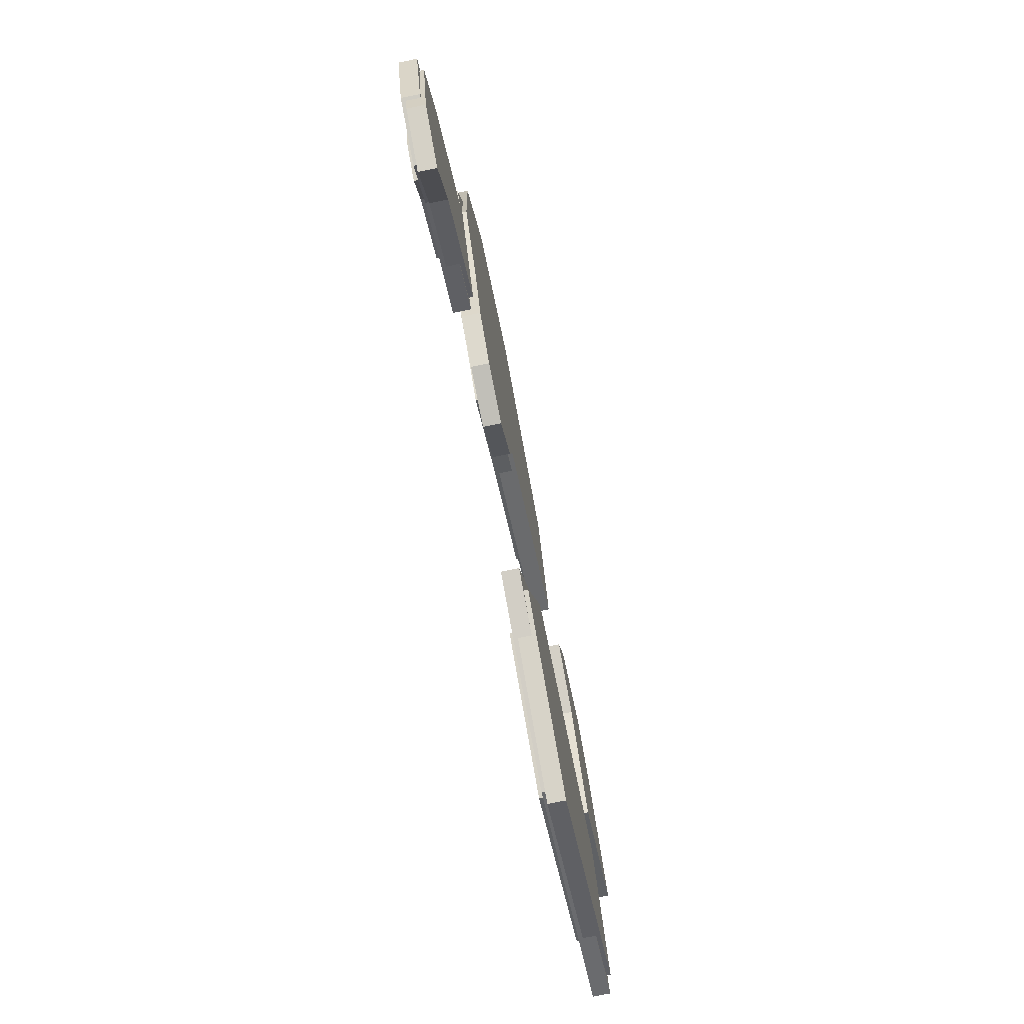
<metadata>
{"format":"obj","ext":"obj","renderer":"f3d","projection":"perspective","resolution":1024,"background":"white","views":[{"elev":-74.9,"azim":-78.5,"up":"+Z"}]}
</metadata>
<code>
o Island
g Island
v -2.444 -2.462 -68.37
v 18.46 -2.462 -29.69
v 106.2 -2.462 -27.14
v 128.5 -2.462 -62.84
v 51.46 -2.462 -94.29
v 106.2 2.538 -27.14
v 128.5 2.538 -62.84
v 51.46 2.538 -94.29
v 18.46 2.538 -29.69
v -2.444 2.538 -68.37
v -2.444 -2.462 -68.37
v 51.46 -2.462 -94.29
v -2.444 -2.462 -68.37
v 51.46 -2.462 -94.29
v 18.46 -2.462 -29.69
v -2.444 -2.462 -68.37
v 18.46 -2.462 -29.69
v -2.444 -2.462 -68.37
v 106.2 -2.462 -27.14
v 18.46 -2.462 -29.69
v 106.2 -2.462 -27.14
v 18.46 -2.462 -29.69
v 51.46 -2.462 -94.29
v 128.5 -2.462 -62.84
v 51.46 -2.462 -94.29
v 128.5 -2.462 -62.84
v 128.5 -2.462 -62.84
v 106.2 -2.462 -27.14
v 128.5 -2.462 -62.84
v 106.2 -2.462 -27.14
v -2.444 -2.462 -68.37
v 51.46 -2.462 -94.29
v -2.444 2.538 -68.37
v 51.46 2.538 -94.29
v 18.46 -2.462 -29.69
v -2.444 -2.462 -68.37
v 18.46 2.538 -29.69
v -2.444 2.538 -68.37
v 106.2 -2.462 -27.14
v 18.46 -2.462 -29.69
v 106.2 2.538 -27.14
v 18.46 2.538 -29.69
v 51.46 -2.462 -94.29
v 128.5 -2.462 -62.84
v 51.46 2.538 -94.29
v 128.5 2.538 -62.84
v 128.5 -2.462 -62.84
v 106.2 -2.462 -27.14
v 128.5 2.538 -62.84
v 106.2 2.538 -27.14
v 77.76 -3.712 32.91
v 100.3 -3.712 2.91
v 137.5 -3.712 20.91
v 111 -3.712 53.41
v 93.51 -3.712 65.66
v 66.76 -3.712 58.66
v 58.01 -3.712 43.41
v 111 1.288 53.41
v 137.5 1.288 20.91
v 100.3 1.288 2.91
v 77.76 1.288 32.91
v 93.51 1.288 65.66
v 66.76 1.288 58.66
v 58.01 1.288 43.41
v 58.01 -3.712 43.41
v 77.76 -3.712 32.91
v 58.01 -3.712 43.41
v 77.76 -3.712 32.91
v 66.76 -3.712 58.66
v 58.01 -3.712 43.41
v 66.76 -3.712 58.66
v 58.01 -3.712 43.41
v 93.51 -3.712 65.66
v 66.76 -3.712 58.66
v 93.51 -3.712 65.66
v 66.76 -3.712 58.66
v 111 -3.712 53.41
v 93.51 -3.712 65.66
v 111 -3.712 53.41
v 93.51 -3.712 65.66
v 77.76 -3.712 32.91
v 100.3 -3.712 2.91
v 77.76 -3.712 32.91
v 100.3 -3.712 2.91
v 100.3 -3.712 2.91
v 137.5 -3.712 20.91
v 100.3 -3.712 2.91
v 137.5 -3.712 20.91
v 137.5 -3.712 20.91
v 111 -3.712 53.41
v 137.5 -3.712 20.91
v 111 -3.712 53.41
v 58.01 -3.712 43.41
v 77.76 -3.712 32.91
v 58.01 1.288 43.41
v 77.76 1.288 32.91
v 66.76 -3.712 58.66
v 58.01 -3.712 43.41
v 66.76 1.288 58.66
v 58.01 1.288 43.41
v 93.51 -3.712 65.66
v 66.76 -3.712 58.66
v 93.51 1.288 65.66
v 66.76 1.288 58.66
v 111 -3.712 53.41
v 93.51 -3.712 65.66
v 111 1.288 53.41
v 93.51 1.288 65.66
v 77.76 -3.712 32.91
v 100.3 -3.712 2.91
v 77.76 1.288 32.91
v 100.3 1.288 2.91
v 100.3 -3.712 2.91
v 137.5 -3.712 20.91
v 100.3 1.288 2.91
v 137.5 1.288 20.91
v 137.5 -3.712 20.91
v 111 -3.712 53.41
v 137.5 1.288 20.91
v 111 1.288 53.41
v -102.2 -1.212 -51.47
v -84.17 -1.212 -37.97
v -94.97 -1.212 -15.62
v -114.5 -1.212 -31.52
v -121.8 -1.212 -42.02
v -117.6 -1.212 -58.07
v -108.5 -1.212 -63.32
v -114.5 3.788 -31.52
v -94.97 3.788 -15.62
v -84.17 3.788 -37.97
v -102.2 3.788 -51.47
v -121.8 3.788 -42.02
v -117.6 3.788 -58.07
v -108.5 3.788 -63.32
v -108.5 -1.212 -63.32
v -102.2 -1.212 -51.47
v -108.5 -1.212 -63.32
v -102.2 -1.212 -51.47
v -117.6 -1.212 -58.07
v -108.5 -1.212 -63.32
v -117.6 -1.212 -58.07
v -108.5 -1.212 -63.32
v -121.8 -1.212 -42.02
v -117.6 -1.212 -58.07
v -121.8 -1.212 -42.02
v -117.6 -1.212 -58.07
v -114.5 -1.212 -31.52
v -121.8 -1.212 -42.02
v -114.5 -1.212 -31.52
v -121.8 -1.212 -42.02
v -102.2 -1.212 -51.47
v -84.17 -1.212 -37.97
v -102.2 -1.212 -51.47
v -84.17 -1.212 -37.97
v -84.17 -1.212 -37.97
v -94.97 -1.212 -15.62
v -84.17 -1.212 -37.97
v -94.97 -1.212 -15.62
v -94.97 -1.212 -15.62
v -114.5 -1.212 -31.52
v -94.97 -1.212 -15.62
v -114.5 -1.212 -31.52
v -108.5 -1.212 -63.32
v -102.2 -1.212 -51.47
v -108.5 3.788 -63.32
v -102.2 3.788 -51.47
v -117.6 -1.212 -58.07
v -108.5 -1.212 -63.32
v -117.6 3.788 -58.07
v -108.5 3.788 -63.32
v -121.8 -1.212 -42.02
v -117.6 -1.212 -58.07
v -121.8 3.788 -42.02
v -117.6 3.788 -58.07
v -114.5 -1.212 -31.52
v -121.8 -1.212 -42.02
v -114.5 3.788 -31.52
v -121.8 3.788 -42.02
v -102.2 -1.212 -51.47
v -84.17 -1.212 -37.97
v -102.2 3.788 -51.47
v -84.17 3.788 -37.97
v -84.17 -1.212 -37.97
v -94.97 -1.212 -15.62
v -84.17 3.788 -37.97
v -94.97 3.788 -15.62
v -94.97 -1.212 -15.62
v -114.5 -1.212 -31.52
v -94.97 3.788 -15.62
v -114.5 3.788 -31.52
v -101.6 -3.712 -59.47
v -71.62 -3.712 -36.97
v -89.62 -3.712 0.2848
v -122.1 -3.712 -26.22
v -134.4 -3.712 -43.72
v -127.4 -3.712 -70.47
v -112.1 -3.712 -79.22
v -122.1 1.288 -26.22
v -89.62 1.288 0.2848
v -71.62 1.288 -36.97
v -101.6 1.288 -59.47
v -134.4 1.288 -43.72
v -127.4 1.288 -70.47
v -112.1 1.288 -79.22
v -112.1 -3.712 -79.22
v -101.6 -3.712 -59.47
v -112.1 -3.712 -79.22
v -101.6 -3.712 -59.47
v -127.4 -3.712 -70.47
v -112.1 -3.712 -79.22
v -127.4 -3.712 -70.47
v -112.1 -3.712 -79.22
v -134.4 -3.712 -43.72
v -127.4 -3.712 -70.47
v -134.4 -3.712 -43.72
v -127.4 -3.712 -70.47
v -122.1 -3.712 -26.22
v -134.4 -3.712 -43.72
v -122.1 -3.712 -26.22
v -134.4 -3.712 -43.72
v -101.6 -3.712 -59.47
v -71.62 -3.712 -36.97
v -101.6 -3.712 -59.47
v -71.62 -3.712 -36.97
v -71.62 -3.712 -36.97
v -89.62 -3.712 0.2848
v -71.62 -3.712 -36.97
v -89.62 -3.712 0.2848
v -89.62 -3.712 0.2848
v -122.1 -3.712 -26.22
v -89.62 -3.712 0.2848
v -122.1 -3.712 -26.22
v -112.1 -3.712 -79.22
v -101.6 -3.712 -59.47
v -112.1 1.288 -79.22
v -101.6 1.288 -59.47
v -127.4 -3.712 -70.47
v -112.1 -3.712 -79.22
v -127.4 1.288 -70.47
v -112.1 1.288 -79.22
v -134.4 -3.712 -43.72
v -127.4 -3.712 -70.47
v -134.4 1.288 -43.72
v -127.4 1.288 -70.47
v -122.1 -3.712 -26.22
v -134.4 -3.712 -43.72
v -122.1 1.288 -26.22
v -134.4 1.288 -43.72
v -101.6 -3.712 -59.47
v -71.62 -3.712 -36.97
v -101.6 1.288 -59.47
v -71.62 1.288 -36.97
v -71.62 -3.712 -36.97
v -89.62 -3.712 0.2848
v -71.62 1.288 -36.97
v -89.62 1.288 0.2848
v -89.62 -3.712 0.2848
v -122.1 -3.712 -26.22
v -89.62 1.288 0.2848
v -122.1 1.288 -26.22
v -18.21 -3.788 -1.694
v -21.6 -3.788 -16.86
v -34 -3.788 -30.65
v -50.78 -3.788 -27.05
v -63.61 -3.788 -17.36
v -70.64 -3.788 -0.3203
v -87.11 -3.788 26.13
v -88.87 -3.788 63.89
v -69.22 -3.788 92.64
v -30.16 -3.788 100.2
v 25.61 -3.788 71.31
v 38.88 -3.788 21.76
v 25.61 1.364 71.31
v 38.88 1.364 21.76
v -18.21 1.364 -1.694
v -30.16 1.364 100.2
v -88.87 1.364 63.89
v -87.11 1.364 26.13
v -70.64 1.364 -0.3203
v -63.61 1.364 -17.36
v -50.78 1.364 -27.05
v -21.6 1.364 -16.86
v -34 1.364 -30.65
v -69.22 1.364 92.64
v -30.16 1.364 100.2
v -69.22 1.364 92.64
v -30.16 1.364 100.2
v -69.22 1.364 92.64
v -69.22 1.364 92.64
v -88.87 1.364 63.89
v -69.22 1.364 92.64
v -88.87 1.364 63.89
v -50.78 1.364 -27.05
v -34 1.364 -30.65
v -50.78 1.364 -27.05
v -34 1.364 -30.65
v -34 1.364 -30.65
v -21.6 1.364 -16.86
v -34 1.364 -30.65
v -21.6 1.364 -16.86
v -21.6 1.364 -16.86
v -18.21 1.364 -1.694
v -21.6 1.364 -16.86
v -18.21 1.364 -1.694
v -63.61 1.364 -17.36
v -50.78 1.364 -27.05
v -63.61 1.364 -17.36
v -50.78 1.364 -27.05
v -70.64 1.364 -0.3203
v -63.61 1.364 -17.36
v -70.64 1.364 -0.3203
v -63.61 1.364 -17.36
v -87.11 1.364 26.13
v -70.64 1.364 -0.3203
v -87.11 1.364 26.13
v -70.64 1.364 -0.3203
v -88.87 1.364 63.89
v -87.11 1.364 26.13
v -88.87 1.364 63.89
v -87.11 1.364 26.13
v 25.61 1.364 71.31
v -30.16 1.364 100.2
v 25.61 1.364 71.31
v -30.16 1.364 100.2
v -18.21 1.364 -1.694
v 38.88 1.364 21.76
v -18.21 1.364 -1.694
v 38.88 1.364 21.76
v 38.88 1.364 21.76
v 25.61 1.364 71.31
v 38.88 1.364 21.76
v 25.61 1.364 71.31
v 25.61 1.364 71.31
v 38.88 1.364 21.76
v 25.61 -3.788 71.31
v 38.88 -3.788 21.76
v 38.88 1.364 21.76
v -18.21 1.364 -1.694
v 38.88 -3.788 21.76
v -18.21 -3.788 -1.694
v -30.16 1.364 100.2
v 25.61 1.364 71.31
v -30.16 -3.788 100.2
v 25.61 -3.788 71.31
v -87.11 1.364 26.13
v -88.87 1.364 63.89
v -87.11 -3.788 26.13
v -88.87 -3.788 63.89
v -70.64 1.364 -0.3203
v -87.11 1.364 26.13
v -70.64 -3.788 -0.3203
v -87.11 -3.788 26.13
v -63.61 1.364 -17.36
v -70.64 1.364 -0.3203
v -63.61 -3.788 -17.36
v -70.64 -3.788 -0.3203
v -50.78 1.364 -27.05
v -63.61 1.364 -17.36
v -50.78 -3.788 -27.05
v -63.61 -3.788 -17.36
v -18.21 1.364 -1.694
v -21.6 1.364 -16.86
v -18.21 -3.788 -1.694
v -21.6 -3.788 -16.86
v -21.6 1.364 -16.86
v -34 1.364 -30.65
v -21.6 -3.788 -16.86
v -34 -3.788 -30.65
v -34 1.364 -30.65
v -50.78 1.364 -27.05
v -34 -3.788 -30.65
v -50.78 -3.788 -27.05
v -88.87 1.364 63.89
v -69.22 1.364 92.64
v -88.87 -3.788 63.89
v -69.22 -3.788 92.64
v -69.22 1.364 92.64
v -30.16 1.364 100.2
v -69.22 -3.788 92.64
v -30.16 -3.788 100.2
v 3.506 -3.712 -69.72
v 22.51 -3.712 -24.22
v 102.3 -3.712 -21.22
v 122.5 -3.712 -63.22
v 52.51 -3.712 -100.2
v 102.3 1.288 -21.22
v 122.5 1.288 -63.22
v 52.51 1.288 -100.2
v 22.51 1.288 -24.22
v 3.506 1.288 -69.72
v 3.506 -3.712 -69.72
v 52.51 -3.712 -100.2
v 3.506 -3.712 -69.72
v 52.51 -3.712 -100.2
v 22.51 -3.712 -24.22
v 3.506 -3.712 -69.72
v 22.51 -3.712 -24.22
v 3.506 -3.712 -69.72
v 102.3 -3.712 -21.22
v 22.51 -3.712 -24.22
v 102.3 -3.712 -21.22
v 22.51 -3.712 -24.22
v 52.51 -3.712 -100.2
v 122.5 -3.712 -63.22
v 52.51 -3.712 -100.2
v 122.5 -3.712 -63.22
v 122.5 -3.712 -63.22
v 102.3 -3.712 -21.22
v 122.5 -3.712 -63.22
v 102.3 -3.712 -21.22
v 3.506 -3.712 -69.72
v 52.51 -3.712 -100.2
v 3.506 1.288 -69.72
v 52.51 1.288 -100.2
v 22.51 -3.712 -24.22
v 3.506 -3.712 -69.72
v 22.51 1.288 -24.22
v 3.506 1.288 -69.72
v 102.3 -3.712 -21.22
v 22.51 -3.712 -24.22
v 102.3 1.288 -21.22
v 22.51 1.288 -24.22
v 52.51 -3.712 -100.2
v 122.5 -3.712 -63.22
v 52.51 1.288 -100.2
v 122.5 1.288 -63.22
v 122.5 -3.712 -63.22
v 102.3 -3.712 -21.22
v 122.5 1.288 -63.22
v 102.3 1.288 -21.22
v -101.5 -2.462 -55.47
v -68.48 -2.462 -37.47
v -88.28 -2.462 -7.665
v -124 -2.462 -28.87
v -137.5 -2.462 -42.87
v -129.8 -2.462 -64.27
v -113 -2.462 -71.27
v -124 2.538 -28.87
v -88.28 2.538 -7.665
v -68.48 2.538 -37.47
v -101.5 2.538 -55.47
v -137.5 2.538 -42.87
v -129.8 2.538 -64.27
v -113 2.538 -71.27
v -113 -2.462 -71.27
v -101.5 -2.462 -55.47
v -113 -2.462 -71.27
v -101.5 -2.462 -55.47
v -129.8 -2.462 -64.27
v -113 -2.462 -71.27
v -129.8 -2.462 -64.27
v -113 -2.462 -71.27
v -137.5 -2.462 -42.87
v -129.8 -2.462 -64.27
v -137.5 -2.462 -42.87
v -129.8 -2.462 -64.27
v -124 -2.462 -28.87
v -137.5 -2.462 -42.87
v -124 -2.462 -28.87
v -137.5 -2.462 -42.87
v -101.5 -2.462 -55.47
v -68.48 -2.462 -37.47
v -101.5 -2.462 -55.47
v -68.48 -2.462 -37.47
v -68.48 -2.462 -37.47
v -88.28 -2.462 -7.665
v -68.48 -2.462 -37.47
v -88.28 -2.462 -7.665
v -88.28 -2.462 -7.665
v -124 -2.462 -28.87
v -88.28 -2.462 -7.665
v -124 -2.462 -28.87
v -113 -2.462 -71.27
v -101.5 -2.462 -55.47
v -113 2.538 -71.27
v -101.5 2.538 -55.47
v -129.8 -2.462 -64.27
v -113 -2.462 -71.27
v -129.8 2.538 -64.27
v -113 2.538 -71.27
v -137.5 -2.462 -42.87
v -129.8 -2.462 -64.27
v -137.5 2.538 -42.87
v -129.8 2.538 -64.27
v -124 -2.462 -28.87
v -137.5 -2.462 -42.87
v -124 2.538 -28.87
v -137.5 2.538 -42.87
v -101.5 -2.462 -55.47
v -68.48 -2.462 -37.47
v -101.5 2.538 -55.47
v -68.48 2.538 -37.47
v -68.48 -2.462 -37.47
v -88.28 -2.462 -7.665
v -68.48 2.538 -37.47
v -88.28 2.538 -7.665
v -88.28 -2.462 -7.665
v -124 -2.462 -28.87
v -88.28 2.538 -7.665
v -124 2.538 -28.87
v 15.41 -1.212 -67.47
v 30.61 -1.212 -33.34
v 94.41 -1.212 -31.09
v 110.6 -1.212 -62.59
v 54.61 -1.212 -90.34
v 94.41 3.788 -31.09
v 110.6 3.788 -62.59
v 54.61 3.788 -90.34
v 30.61 3.788 -33.34
v 15.41 3.788 -67.47
v 15.41 -1.212 -67.47
v 54.61 -1.212 -90.34
v 15.41 -1.212 -67.47
v 54.61 -1.212 -90.34
v 30.61 -1.212 -33.34
v 15.41 -1.212 -67.47
v 30.61 -1.212 -33.34
v 15.41 -1.212 -67.47
v 94.41 -1.212 -31.09
v 30.61 -1.212 -33.34
v 94.41 -1.212 -31.09
v 30.61 -1.212 -33.34
v 54.61 -1.212 -90.34
v 110.6 -1.212 -62.59
v 54.61 -1.212 -90.34
v 110.6 -1.212 -62.59
v 110.6 -1.212 -62.59
v 94.41 -1.212 -31.09
v 110.6 -1.212 -62.59
v 94.41 -1.212 -31.09
v 15.41 -1.212 -67.47
v 54.61 -1.212 -90.34
v 15.41 3.788 -67.47
v 54.61 3.788 -90.34
v 30.61 -1.212 -33.34
v 15.41 -1.212 -67.47
v 30.61 3.788 -33.34
v 15.41 3.788 -67.47
v 94.41 -1.212 -31.09
v 30.61 -1.212 -33.34
v 94.41 3.788 -31.09
v 30.61 3.788 -33.34
v 54.61 -1.212 -90.34
v 110.6 -1.212 -62.59
v 54.61 3.788 -90.34
v 110.6 3.788 -62.59
v 110.6 -1.212 -62.59
v 94.41 -1.212 -31.09
v 110.6 3.788 -62.59
v 94.41 3.788 -31.09
v -93.44 -2.462 26.83
v -72.54 -2.462 95.08
v 15.18 -2.462 99.58
v 37.46 -2.462 36.58
v -39.54 -2.462 -18.92
v 15.18 2.538 99.58
v 37.46 2.538 36.58
v -39.54 2.538 -18.92
v -72.54 2.538 95.08
v -93.44 2.538 26.83
v -93.44 -2.462 26.83
v -39.54 -2.462 -18.92
v -93.44 -2.462 26.83
v -39.54 -2.462 -18.92
v -72.54 -2.462 95.08
v -93.44 -2.462 26.83
v -72.54 -2.462 95.08
v -93.44 -2.462 26.83
v 15.18 -2.462 99.58
v -72.54 -2.462 95.08
v 15.18 -2.462 99.58
v -72.54 -2.462 95.08
v -39.54 -2.462 -18.92
v 37.46 -2.462 36.58
v -39.54 -2.462 -18.92
v 37.46 -2.462 36.58
v 37.46 -2.462 36.58
v 15.18 -2.462 99.58
v 37.46 -2.462 36.58
v 15.18 -2.462 99.58
v -93.44 -2.462 26.83
v -39.54 -2.462 -18.92
v -93.44 2.538 26.83
v -39.54 2.538 -18.92
v -72.54 -2.462 95.08
v -93.44 -2.462 26.83
v -72.54 2.538 95.08
v -93.44 2.538 26.83
v 15.18 -2.462 99.58
v -72.54 -2.462 95.08
v 15.18 2.538 99.58
v -72.54 2.538 95.08
v -39.54 -2.462 -18.92
v 37.46 -2.462 36.58
v -39.54 2.538 -18.92
v 37.46 2.538 36.58
v 37.46 -2.462 36.58
v 15.18 -2.462 99.58
v 37.46 2.538 36.58
v 15.18 2.538 99.58
v -81.54 -1.212 32.68
v -64.44 -1.212 71.36
v 7.331 -1.212 73.91
v 25.56 -1.212 38.21
v -37.44 -1.212 6.76
v 7.331 3.788 73.91
v 25.56 3.788 38.21
v -37.44 3.788 6.76
v -64.44 3.788 71.36
v -81.54 3.788 32.68
v -81.54 -1.212 32.68
v -37.44 -1.212 6.76
v -81.54 -1.212 32.68
v -37.44 -1.212 6.76
v -64.44 -1.212 71.36
v -81.54 -1.212 32.68
v -64.44 -1.212 71.36
v -81.54 -1.212 32.68
v 7.331 -1.212 73.91
v -64.44 -1.212 71.36
v 7.331 -1.212 73.91
v -64.44 -1.212 71.36
v -37.44 -1.212 6.76
v 25.56 -1.212 38.21
v -37.44 -1.212 6.76
v 25.56 -1.212 38.21
v 25.56 -1.212 38.21
v 7.331 -1.212 73.91
v 25.56 -1.212 38.21
v 7.331 -1.212 73.91
v -81.54 -1.212 32.68
v -37.44 -1.212 6.76
v -81.54 3.788 32.68
v -37.44 3.788 6.76
v -64.44 -1.212 71.36
v -81.54 -1.212 32.68
v -64.44 3.788 71.36
v -81.54 3.788 32.68
v 7.331 -1.212 73.91
v -64.44 -1.212 71.36
v 7.331 3.788 73.91
v -64.44 3.788 71.36
v -37.44 -1.212 6.76
v 25.56 -1.212 38.21
v -37.44 3.788 6.76
v 25.56 3.788 38.21
v 25.56 -1.212 38.21
v 7.331 -1.212 73.91
v 25.56 3.788 38.21
v 7.331 3.788 73.91
g Island
f 5 4 3
f 5 3 2
f 1 5 2
f 9 8 10
f 9 6 8
f 6 7 8
f 52 53 54
f 51 52 54
f 51 54 55
f 51 55 56
f 57 51 56
f 63 61 64
f 63 62 61
f 62 58 61
f 58 60 61
f 58 59 60
f 122 123 124
f 121 122 124
f 121 124 125
f 121 125 126
f 127 121 126
f 133 131 134
f 133 132 131
f 132 128 131
f 128 130 131
f 128 129 130
f 192 193 194
f 191 192 194
f 191 194 195
f 191 195 196
f 197 191 196
f 203 201 204
f 203 202 201
f 202 198 201
f 198 200 201
f 198 199 200
f 261 272 271
f 261 271 270
f 268 261 270
f 267 261 268
f 266 261 267
f 265 261 266
f 264 261 265
f 264 262 261
f 264 263 262
f 270 269 268
f 277 284 276
f 282 283 281
f 275 282 281
f 280 275 281
f 279 275 280
f 278 275 279
f 277 275 278
f 276 275 277
f 276 273 275
f 273 274 275
f 385 384 383
f 385 383 382
f 381 385 382
f 389 388 390
f 389 386 388
f 386 387 388
f 432 433 434
f 431 432 434
f 431 434 435
f 431 435 436
f 437 431 436
f 443 441 444
f 443 442 441
f 442 438 441
f 438 440 441
f 438 439 440
f 505 504 503
f 505 503 502
f 501 505 502
f 509 508 510
f 509 506 508
f 506 507 508
f 555 554 553
f 555 553 552
f 551 555 552
f 559 558 560
f 559 556 558
f 556 557 558
f 605 604 603
f 605 603 602
f 601 605 602
f 609 608 610
f 609 606 608
f 606 607 608
f 14 12 11
f 11 13 14
f 18 16 15
f 15 17 18
f 22 20 19
f 19 21 22
f 26 24 23
f 23 25 26
f 30 28 27
f 27 29 30
f 34 32 31
f 31 33 34
f 38 36 35
f 35 37 38
f 42 40 39
f 39 41 42
f 46 44 43
f 43 45 46
f 50 48 47
f 47 49 50
f 68 66 65
f 65 67 68
f 72 70 69
f 69 71 72
f 76 74 73
f 73 75 76
f 80 78 77
f 77 79 80
f 84 82 81
f 81 83 84
f 88 86 85
f 85 87 88
f 92 90 89
f 89 91 92
f 96 94 93
f 93 95 96
f 100 98 97
f 97 99 100
f 104 102 101
f 101 103 104
f 108 106 105
f 105 107 108
f 112 110 109
f 109 111 112
f 116 114 113
f 113 115 116
f 120 118 117
f 117 119 120
f 138 136 135
f 135 137 138
f 142 140 139
f 139 141 142
f 146 144 143
f 143 145 146
f 150 148 147
f 147 149 150
f 154 152 151
f 151 153 154
f 158 156 155
f 155 157 158
f 162 160 159
f 159 161 162
f 166 164 163
f 163 165 166
f 170 168 167
f 167 169 170
f 174 172 171
f 171 173 174
f 178 176 175
f 175 177 178
f 182 180 179
f 179 181 182
f 186 184 183
f 183 185 186
f 190 188 187
f 187 189 190
f 208 206 205
f 205 207 208
f 212 210 209
f 209 211 212
f 216 214 213
f 213 215 216
f 220 218 217
f 217 219 220
f 224 222 221
f 221 223 224
f 228 226 225
f 225 227 228
f 232 230 229
f 229 231 232
f 236 234 233
f 233 235 236
f 240 238 237
f 237 239 240
f 244 242 241
f 241 243 244
f 248 246 245
f 245 247 248
f 252 250 249
f 249 251 252
f 256 254 253
f 253 255 256
f 260 258 257
f 257 259 260
f 288 286 285
f 285 287 288
f 292 290 289
f 289 291 292
f 296 294 293
f 293 295 296
f 300 298 297
f 297 299 300
f 304 302 301
f 301 303 304
f 308 306 305
f 305 307 308
f 312 310 309
f 309 311 312
f 316 314 313
f 313 315 316
f 320 318 317
f 317 319 320
f 324 322 321
f 321 323 324
f 328 326 325
f 325 327 328
f 332 330 329
f 329 331 332
f 336 334 333
f 333 335 336
f 340 338 337
f 337 339 340
f 344 342 341
f 341 343 344
f 348 346 345
f 345 347 348
f 352 350 349
f 349 351 352
f 356 354 353
f 353 355 356
f 360 358 357
f 357 359 360
f 364 362 361
f 361 363 364
f 368 366 365
f 365 367 368
f 372 370 369
f 369 371 372
f 376 374 373
f 373 375 376
f 380 378 377
f 377 379 380
f 394 392 391
f 391 393 394
f 398 396 395
f 395 397 398
f 402 400 399
f 399 401 402
f 406 404 403
f 403 405 406
f 410 408 407
f 407 409 410
f 414 412 411
f 411 413 414
f 418 416 415
f 415 417 418
f 422 420 419
f 419 421 422
f 426 424 423
f 423 425 426
f 430 428 427
f 427 429 430
f 448 446 445
f 445 447 448
f 452 450 449
f 449 451 452
f 456 454 453
f 453 455 456
f 460 458 457
f 457 459 460
f 464 462 461
f 461 463 464
f 468 466 465
f 465 467 468
f 472 470 469
f 469 471 472
f 476 474 473
f 473 475 476
f 480 478 477
f 477 479 480
f 484 482 481
f 481 483 484
f 488 486 485
f 485 487 488
f 492 490 489
f 489 491 492
f 496 494 493
f 493 495 496
f 500 498 497
f 497 499 500
f 514 512 511
f 511 513 514
f 518 516 515
f 515 517 518
f 522 520 519
f 519 521 522
f 526 524 523
f 523 525 526
f 530 528 527
f 527 529 530
f 534 532 531
f 531 533 534
f 538 536 535
f 535 537 538
f 542 540 539
f 539 541 542
f 546 544 543
f 543 545 546
f 550 548 547
f 547 549 550
f 564 562 561
f 561 563 564
f 568 566 565
f 565 567 568
f 572 570 569
f 569 571 572
f 576 574 573
f 573 575 576
f 580 578 577
f 577 579 580
f 584 582 581
f 581 583 584
f 588 586 585
f 585 587 588
f 592 590 589
f 589 591 592
f 596 594 593
f 593 595 596
f 600 598 597
f 597 599 600
f 614 612 611
f 611 613 614
f 618 616 615
f 615 617 618
f 622 620 619
f 619 621 622
f 626 624 623
f 623 625 626
f 630 628 627
f 627 629 630
f 634 632 631
f 631 633 634
f 638 636 635
f 635 637 638
f 642 640 639
f 639 641 642
f 646 644 643
f 643 645 646
f 650 648 647
f 647 649 650

</code>
